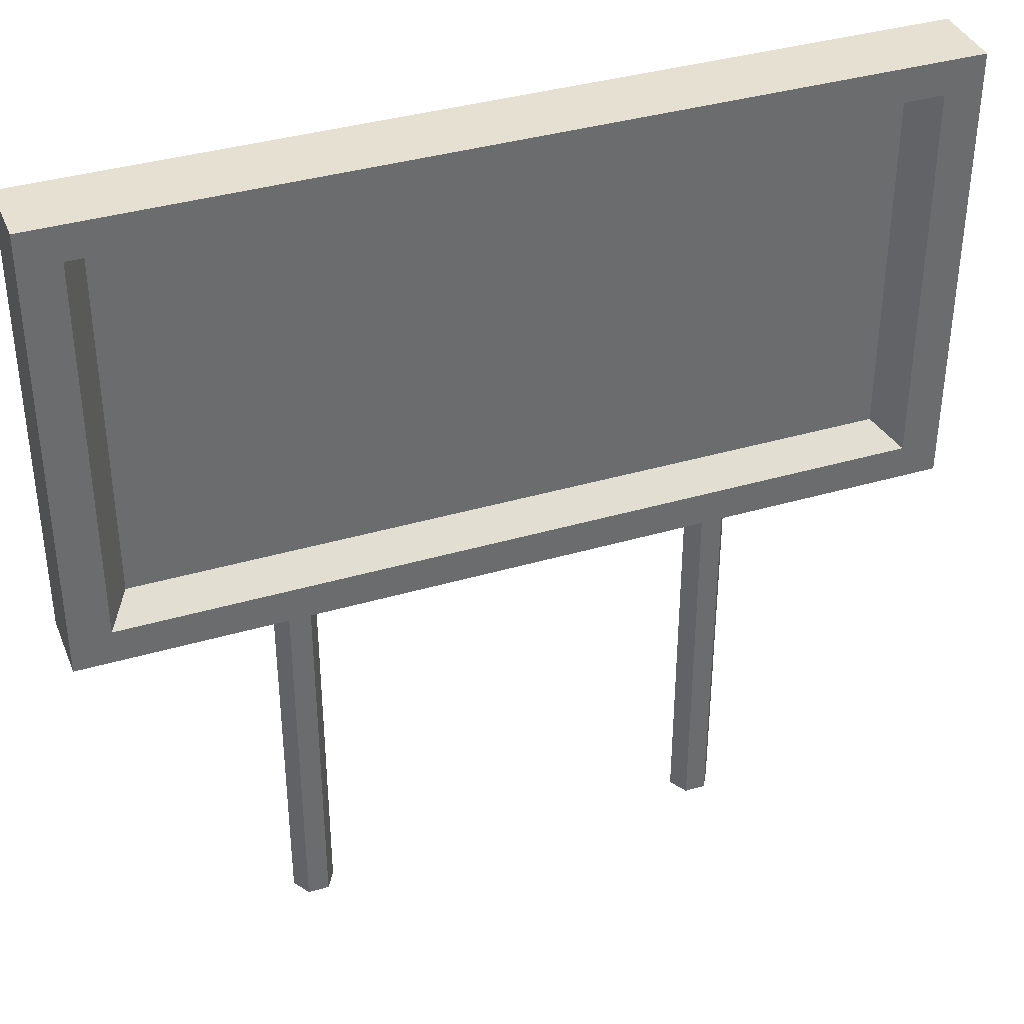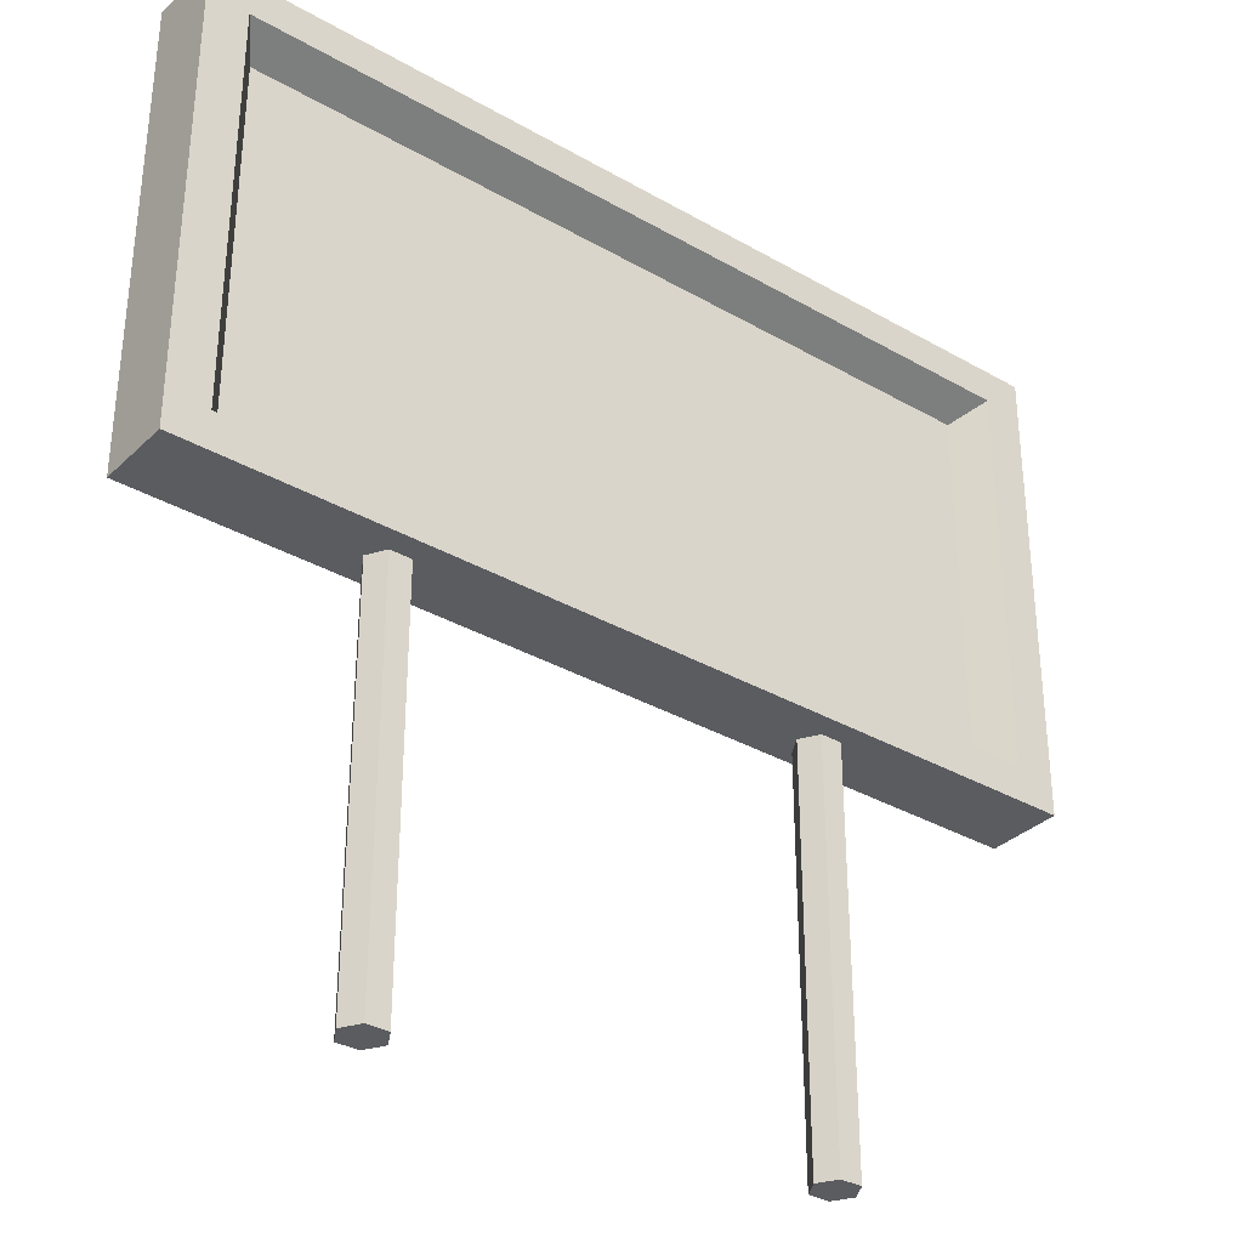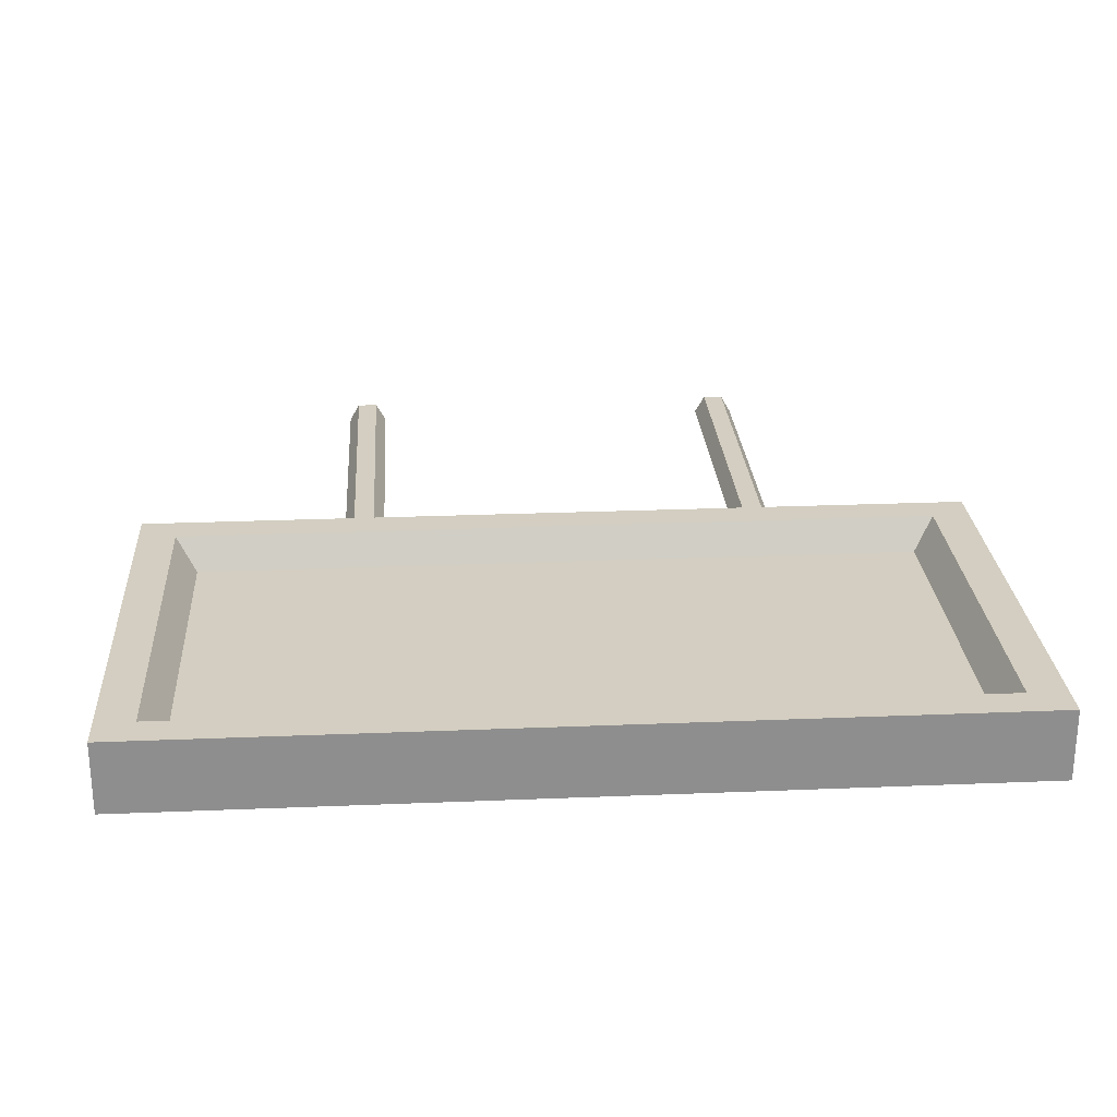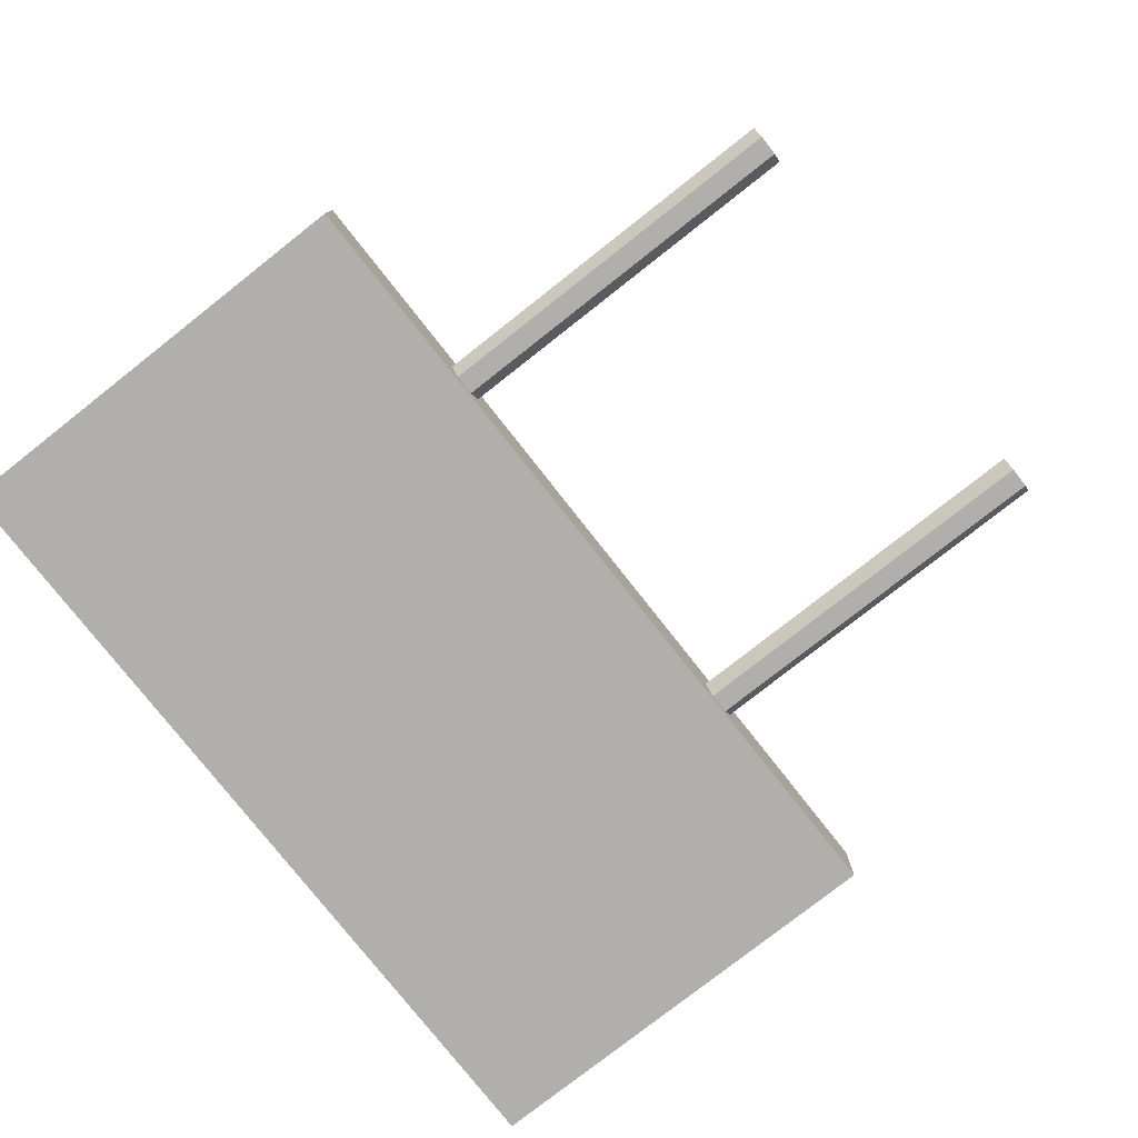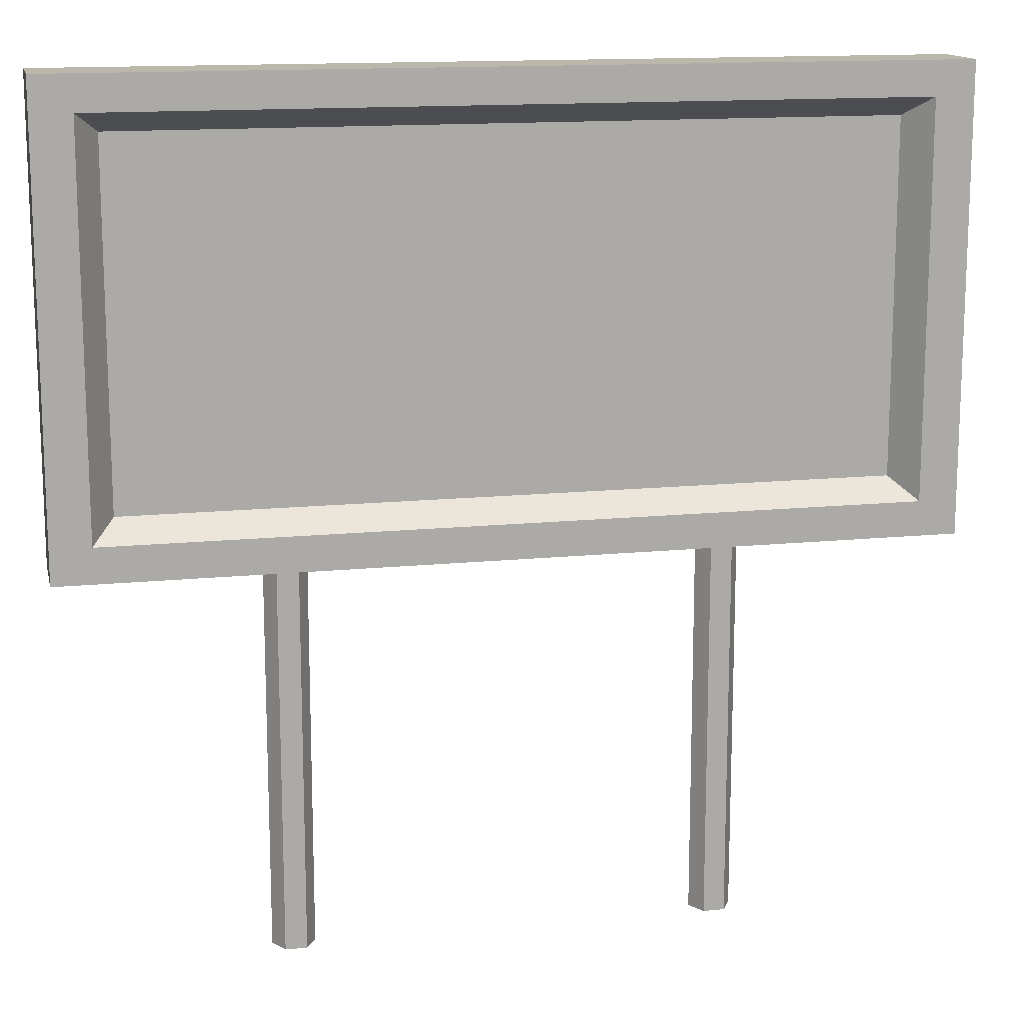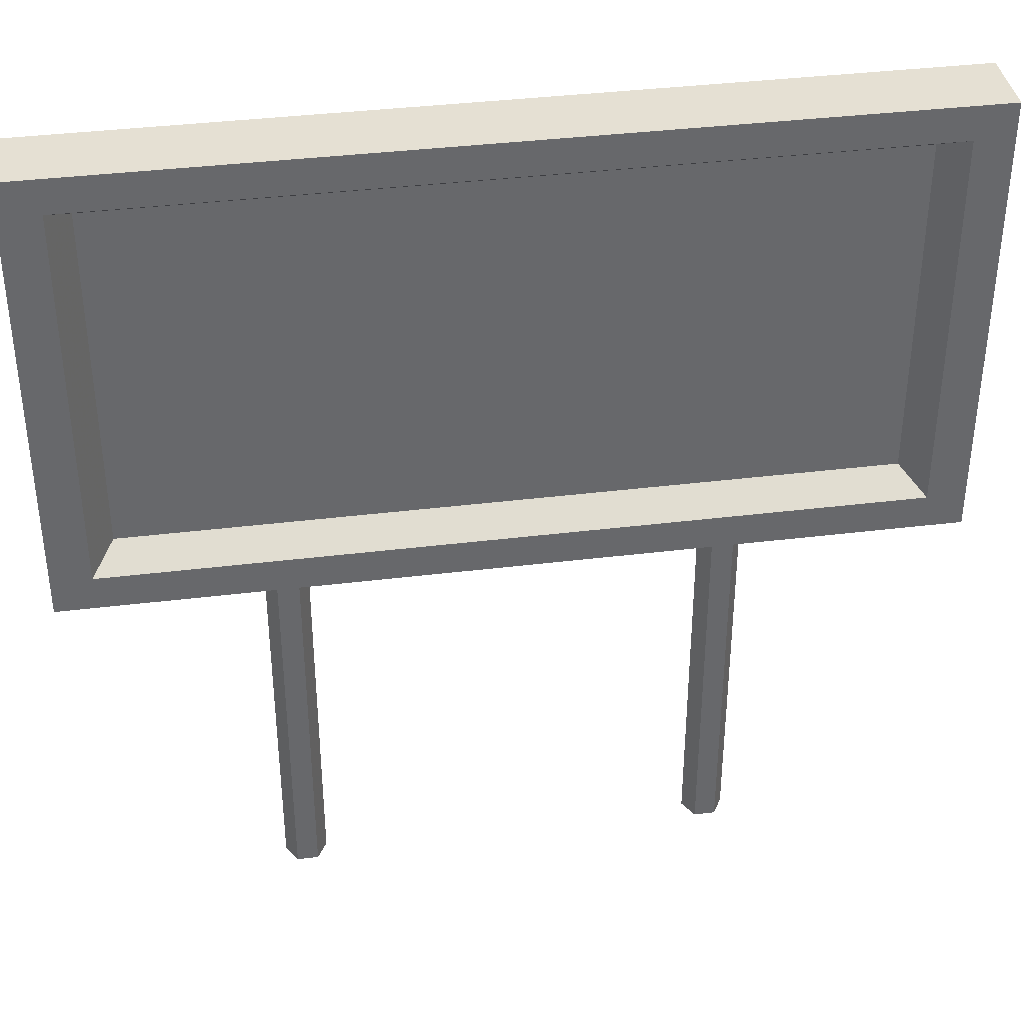
<metadata>
{"format":"obj","ext":"obj","renderer":"f3d","projection":"perspective","resolution":1024,"background":"white","views":[{"elev":37.7,"azim":-20.6,"up":"+Y"},{"elev":-33.6,"azim":-38.1,"up":"+Y"},{"elev":25.3,"azim":176.2,"up":"+Z"},{"elev":-78.2,"azim":-51.8,"up":"+Z"},{"elev":14.2,"azim":-12.7,"up":"+Y"},{"elev":38.1,"azim":-8.9,"up":"+Y"}]}
</metadata>
<code>
v -0.4994 -0.2187 0.05047
v 0.5006 -0.2187 0.05047
v 0.5006 0.3065 0.05047
v -0.4994 0.3065 0.05047
v -0.4994 -0.2187 -0.0329
v 0.5006 -0.2187 -0.0329
v 0.5006 0.3065 -0.0329
v -0.4994 0.3065 -0.0329
v -0.4547 -0.179 0.05047
v 0.4567 -0.179 0.05047
v 0.4567 0.2675 0.05047
v -0.4547 0.2675 0.05047
v -0.4293 -0.1565 0.014
v 0.4318 -0.1565 0.014
v 0.4318 0.2453 0.014
v -0.4293 0.2453 0.014
v -0.2728 -0.6591 0.00396
v -0.2608 -0.6591 -0.01694
v -0.2366 -0.6591 -0.01694
v -0.2245 -0.6591 0.00396
v -0.2366 -0.6591 0.02486
v -0.2608 -0.6591 0.02486
v -0.2728 -0.2017 0.00396
v -0.2608 -0.2017 -0.01694
v -0.2366 -0.2017 -0.01694
v -0.2245 -0.2017 0.00396
v -0.2366 -0.2017 0.02486
v -0.2608 -0.2017 0.02486
v -0.2487 -0.2017 0.00396
v -0.2487 -0.6591 0.00396
v 0.2113 -0.6591 0.00396
v 0.2233 -0.6591 -0.01694
v 0.2475 -0.6591 -0.01694
v 0.2595 -0.6591 0.00396
v 0.2475 -0.6591 0.02486
v 0.2233 -0.6591 0.02486
v 0.2113 -0.2017 0.00396
v 0.2233 -0.2017 -0.01694
v 0.2475 -0.2017 -0.01694
v 0.2595 -0.2017 0.00396
v 0.2475 -0.2017 0.02486
v 0.2233 -0.2017 0.02486
v 0.2354 -0.2017 0.00396
v 0.2354 -0.6591 0.00396
f 1 5 6
f 1 6 2
f 2 6 7
f 2 7 3
f 3 7 8
f 3 8 4
f 4 8 5
f 4 5 1
f 5 8 7
f 5 7 6
f 9 1 2
f 2 10 9
f 10 2 3
f 3 11 10
f 11 3 4
f 4 12 11
f 12 4 1
f 1 9 12
f 13 9 10
f 10 14 13
f 14 10 11
f 11 15 14
f 15 11 12
f 12 16 15
f 16 12 9
f 9 13 16
f 17 24 18
f 17 23 24
f 18 25 19
f 18 24 25
f 19 26 20
f 19 25 26
f 20 27 21
f 20 26 27
f 21 28 22
f 21 27 28
f 22 23 17
f 22 28 23
f 18 30 17
f 19 30 18
f 20 30 19
f 21 30 20
f 22 30 21
f 17 30 22
f 23 29 24
f 24 29 25
f 25 29 26
f 26 29 27
f 27 29 28
f 28 29 23
f 31 38 32
f 31 37 38
f 32 39 33
f 32 38 39
f 33 40 34
f 33 39 40
f 34 41 35
f 34 40 41
f 35 42 36
f 35 41 42
f 36 37 31
f 36 42 37
f 32 44 31
f 33 44 32
f 34 44 33
f 35 44 34
f 36 44 35
f 31 44 36
f 37 43 38
f 38 43 39
f 39 43 40
f 40 43 41
f 41 43 42
f 42 43 37
f 13 14 15
f 13 15 16

</code>
